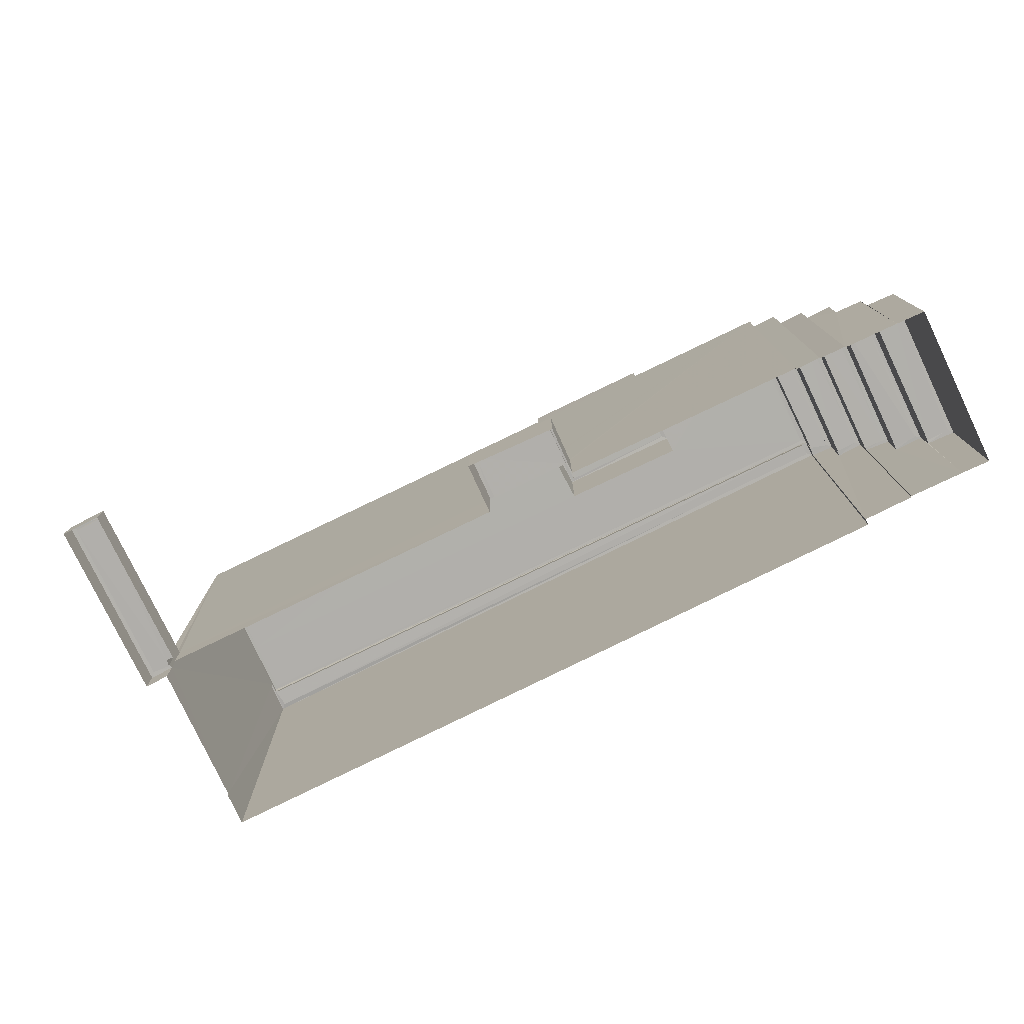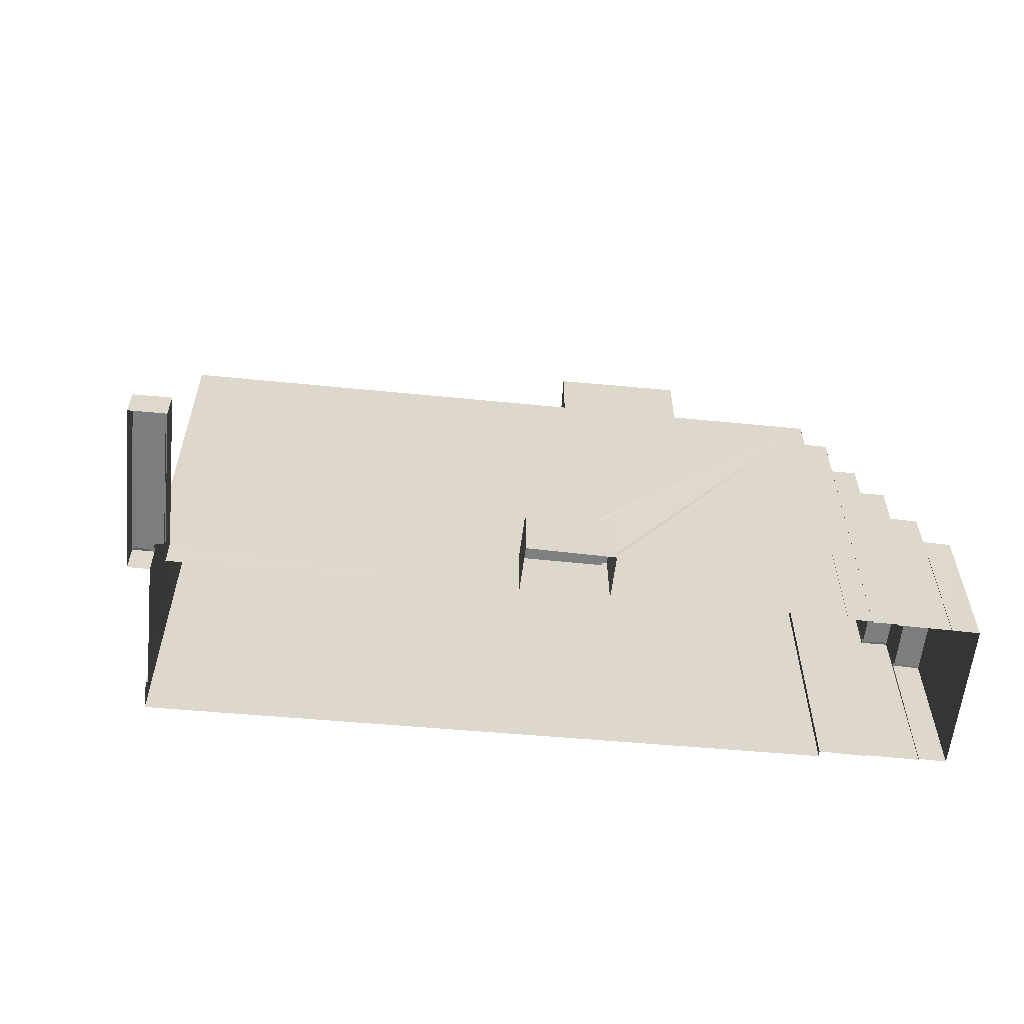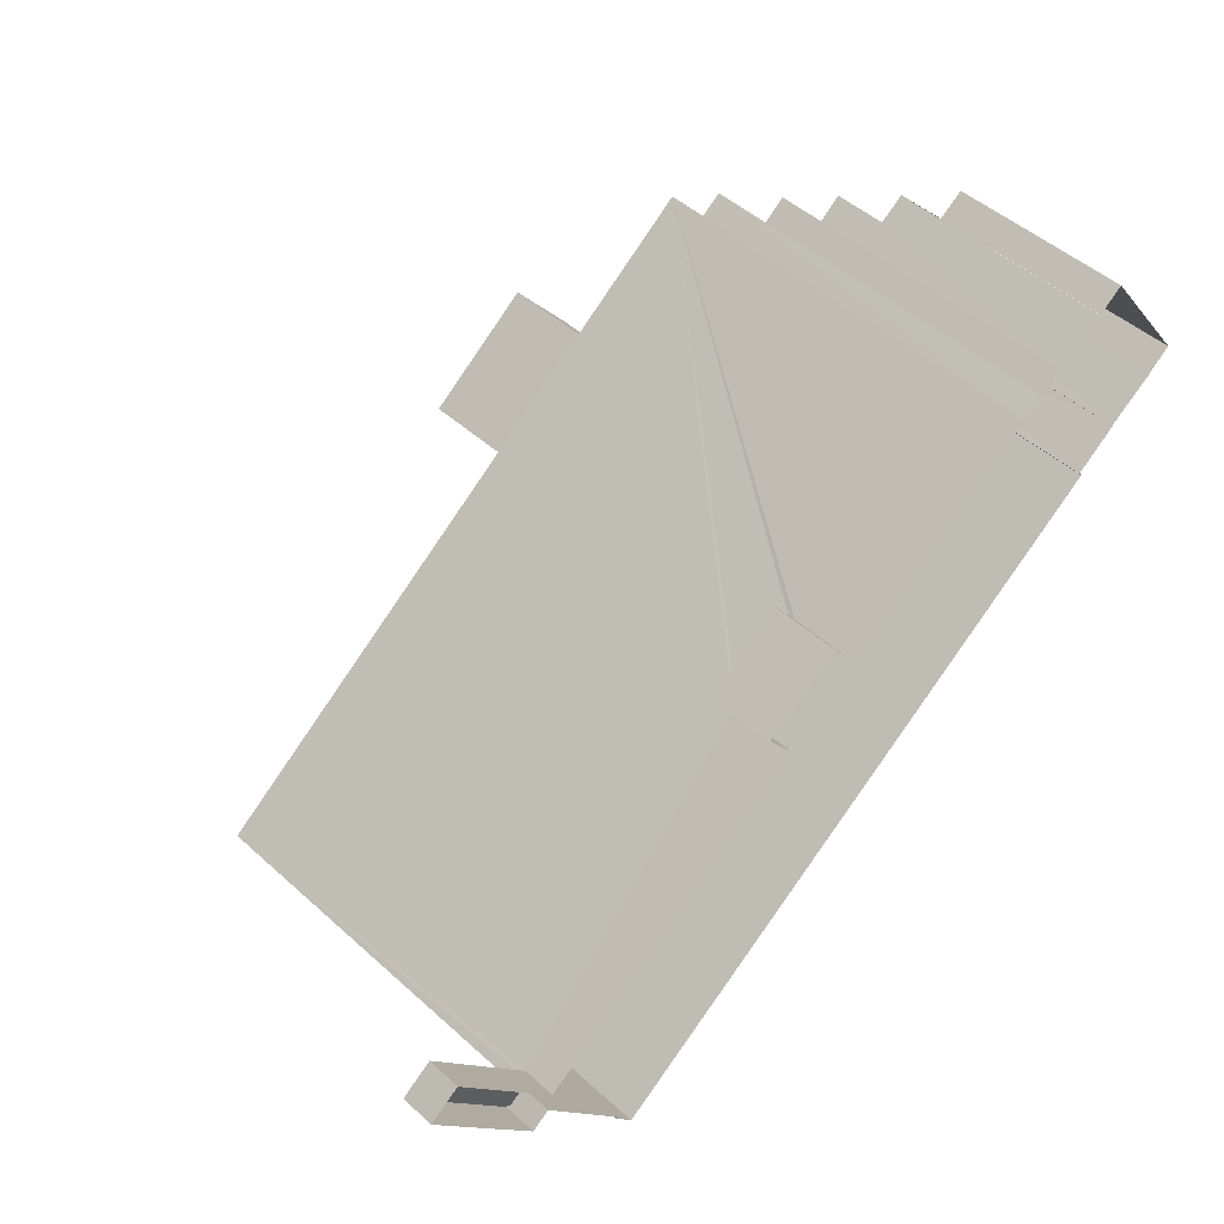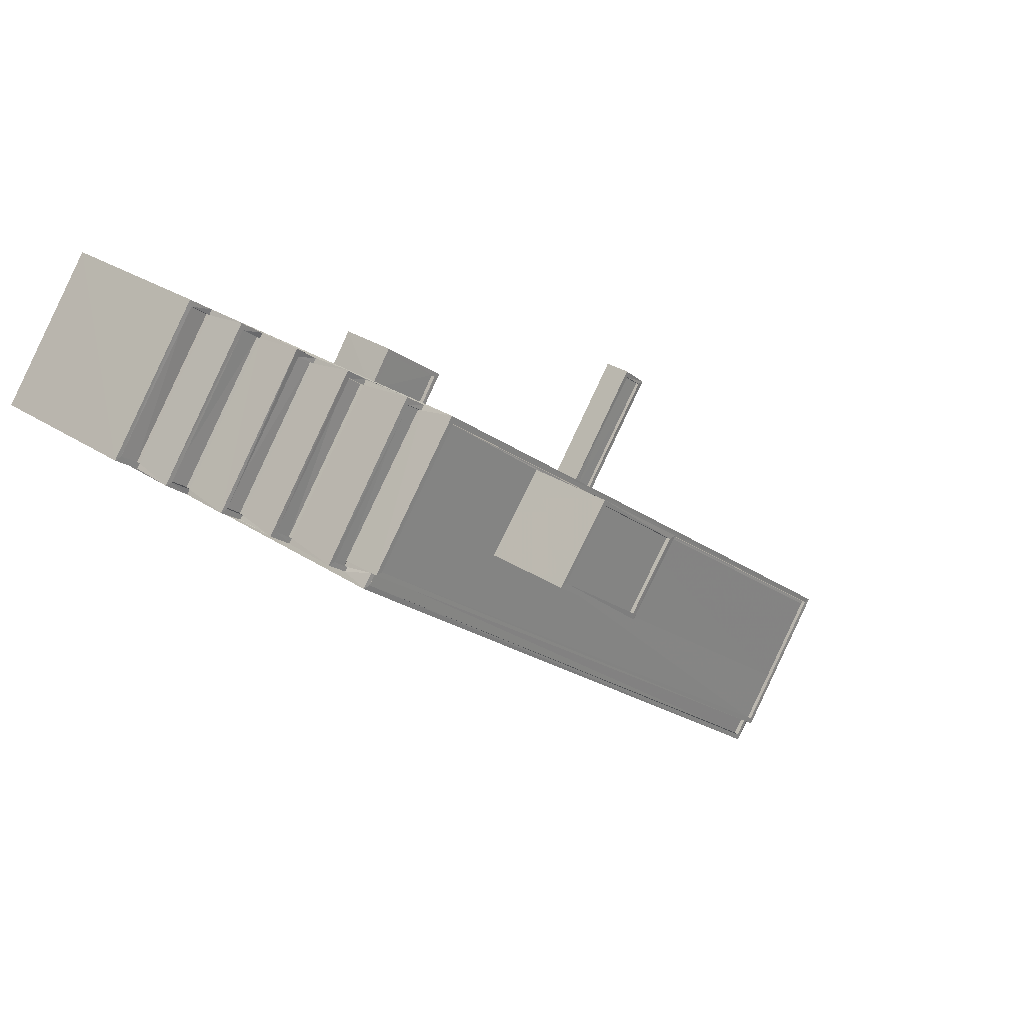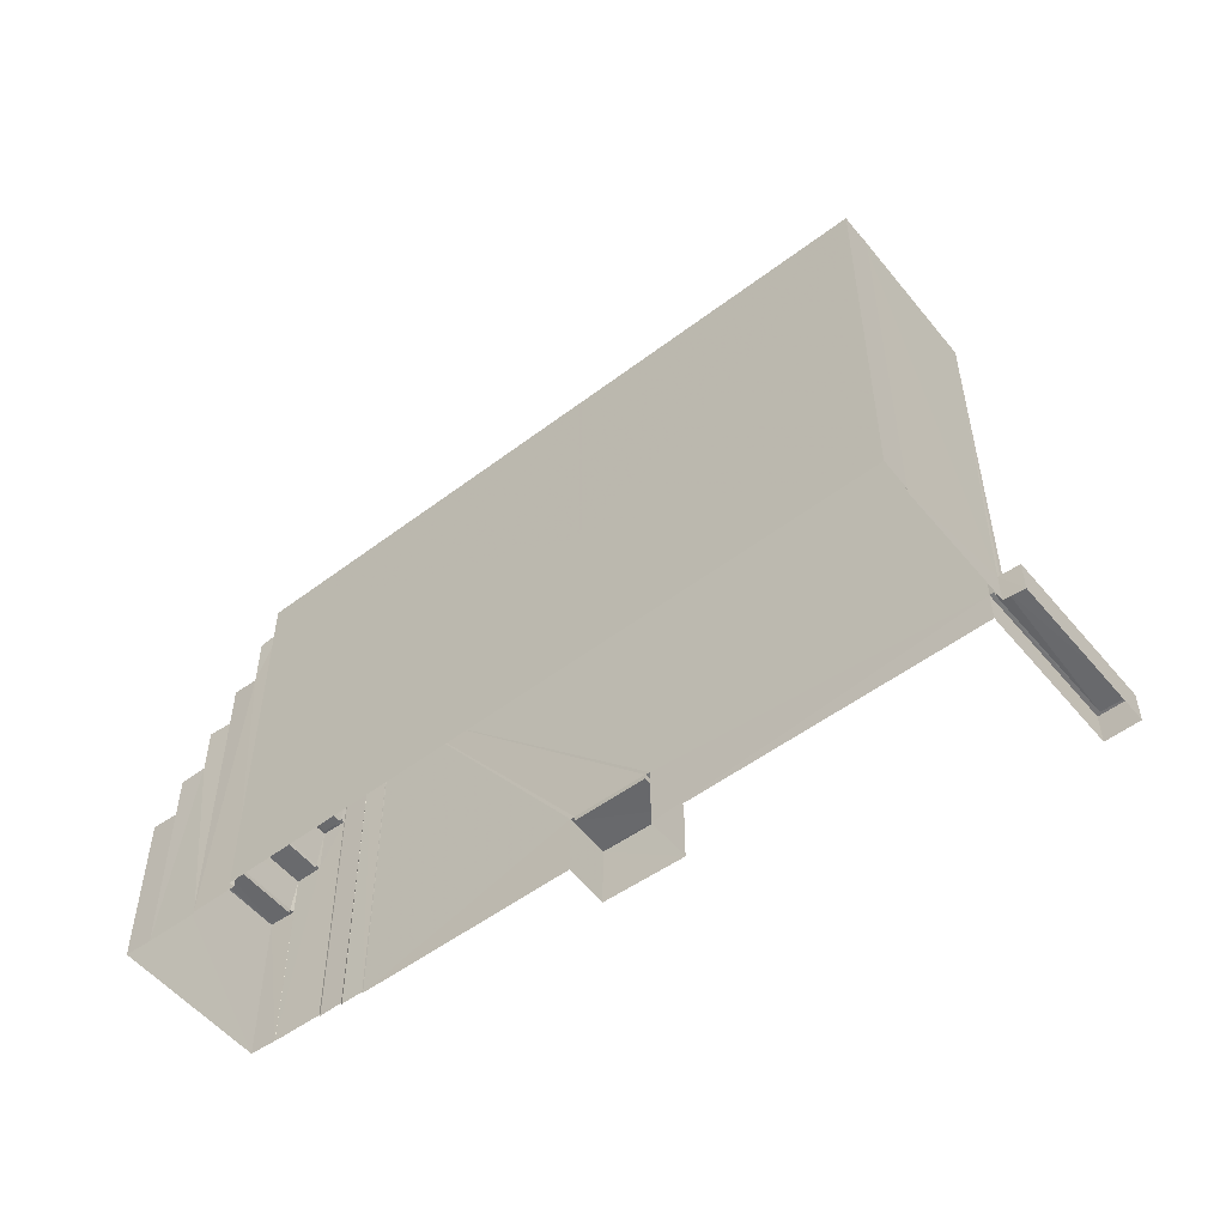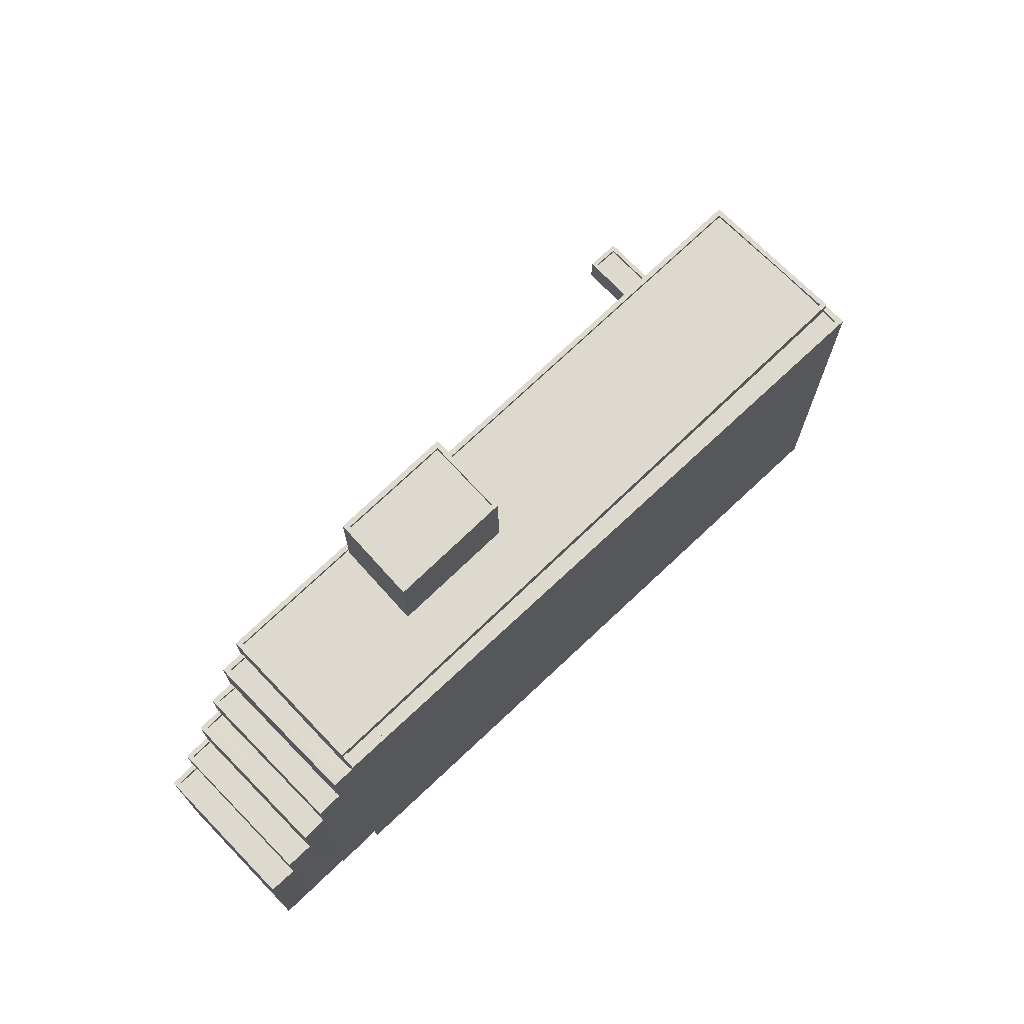
<metadata>
{"format":"obj","ext":"obj","renderer":"f3d","projection":"perspective","resolution":1024,"background":"white","views":[{"elev":-78.4,"azim":168.7,"up":"+Z"},{"elev":-59.4,"azim":137.2,"up":"+Z"},{"elev":48.5,"azim":135.2,"up":"+Y"},{"elev":28.1,"azim":-44.8,"up":"+Y"},{"elev":-53.0,"azim":1.5,"up":"+Z"},{"elev":71.6,"azim":-81.0,"up":"+Z"}]}
</metadata>
<code>
v 1.2e+05 7.868e+05 17.71
v 1.2e+05 7.868e+05 17.7
v 1.2e+05 7.868e+05 17.71
v 1.2e+05 7.868e+05 17.71
v 1.2e+05 7.868e+05 17.73
v 1.2e+05 7.868e+05 17.72
v 1.2e+05 7.868e+05 17.71
v 1.2e+05 7.868e+05 17.71
v 1.2e+05 7.868e+05 17.71
v 1.2e+05 7.868e+05 17.71
v 1.2e+05 7.868e+05 17.74
v 1.2e+05 7.868e+05 17.74
v 1.2e+05 7.868e+05 17.74
v 1.2e+05 7.868e+05 17.72
v 1.2e+05 7.868e+05 17.72
v 1.2e+05 7.868e+05 17.72
v 1.2e+05 7.868e+05 17.74
v 1.2e+05 7.868e+05 17.74
v 1.2e+05 7.868e+05 17.74
v 1.2e+05 7.868e+05 17.74
v 1.2e+05 7.868e+05 17.73
v 1.2e+05 7.868e+05 17.73
v 1.2e+05 7.868e+05 17.74
v 1.2e+05 7.868e+05 17.73
v 1.2e+05 7.868e+05 17.73
v 1.2e+05 7.868e+05 17.73
v 1.2e+05 7.868e+05 17.73
v 1.2e+05 7.868e+05 17.73
v 1.2e+05 7.868e+05 19.38
v 1.2e+05 7.868e+05 19.38
v 1.2e+05 7.868e+05 19.38
v 1.2e+05 7.868e+05 19.38
v 1.2e+05 7.868e+05 19.38
v 1.2e+05 7.868e+05 19.38
v 1.2e+05 7.868e+05 19.63
v 1.2e+05 7.868e+05 19.63
v 1.2e+05 7.868e+05 19.63
v 1.2e+05 7.868e+05 19.63
v 1.2e+05 7.868e+05 19.63
v 1.2e+05 7.868e+05 19.63
v 1.2e+05 7.868e+05 19.63
v 1.2e+05 7.868e+05 19.63
v 1.2e+05 7.868e+05 19.63
v 1.2e+05 7.868e+05 19.63
v 1.2e+05 7.868e+05 41.26
v 1.2e+05 7.868e+05 41.26
v 1.2e+05 7.868e+05 41.29
v 1.2e+05 7.868e+05 41.29
v 1.2e+05 7.868e+05 41.03
v 1.2e+05 7.868e+05 41.01
v 1.2e+05 7.868e+05 41.01
v 1.2e+05 7.868e+05 41.03
v 1.2e+05 7.868e+05 41.01
v 1.2e+05 7.868e+05 41.01
v 1.2e+05 7.868e+05 41.04
v 1.2e+05 7.868e+05 41.04
v 1.2e+05 7.868e+05 41.03
v 1.2e+05 7.868e+05 41.03
v 1.2e+05 7.868e+05 41.29
v 1.2e+05 7.868e+05 41.29
v 1.2e+05 7.868e+05 41.26
v 1.2e+05 7.868e+05 41.26
v 1.2e+05 7.868e+05 21.37
v 1.2e+05 7.868e+05 21.37
v 1.2e+05 7.868e+05 21.37
v 1.2e+05 7.868e+05 21.37
v 1.2e+05 7.868e+05 21.62
v 1.2e+05 7.868e+05 21.62
v 1.2e+05 7.868e+05 21.62
v 1.2e+05 7.868e+05 21.62
v 1.2e+05 7.868e+05 21.62
v 1.2e+05 7.868e+05 21.62
v 1.2e+05 7.868e+05 21.63
v 1.2e+05 7.868e+05 21.62
v 1.2e+05 7.868e+05 27.49
v 1.2e+05 7.868e+05 27.49
v 1.2e+05 7.868e+05 27.49
v 1.2e+05 7.868e+05 27.49
v 1.2e+05 7.868e+05 27.74
v 1.2e+05 7.868e+05 27.74
v 1.2e+05 7.868e+05 27.74
v 1.2e+05 7.868e+05 27.74
v 1.2e+05 7.868e+05 27.74
v 1.2e+05 7.868e+05 27.74
v 1.2e+05 7.868e+05 27.74
v 1.2e+05 7.868e+05 27.74
v 1.2e+05 7.868e+05 30.31
v 1.2e+05 7.868e+05 30.31
v 1.2e+05 7.868e+05 30.31
v 1.2e+05 7.868e+05 30.31
v 1.2e+05 7.868e+05 30.31
v 1.2e+05 7.868e+05 30.31
v 1.2e+05 7.868e+05 30.31
v 1.2e+05 7.868e+05 30.31
v 1.2e+05 7.868e+05 30.06
v 1.2e+05 7.868e+05 30.06
v 1.2e+05 7.868e+05 30.06
v 1.2e+05 7.868e+05 30.06
v 1.2e+05 7.868e+05 33.26
v 1.2e+05 7.868e+05 33.26
v 1.2e+05 7.868e+05 33.26
v 1.2e+05 7.868e+05 33.26
v 1.2e+05 7.868e+05 33.26
v 1.2e+05 7.868e+05 33.26
v 1.2e+05 7.868e+05 33.26
v 1.2e+05 7.868e+05 33.26
v 1.2e+05 7.868e+05 33.01
v 1.2e+05 7.868e+05 33.01
v 1.2e+05 7.868e+05 33.01
v 1.2e+05 7.868e+05 33.01
v 1.2e+05 7.868e+05 35.87
v 1.2e+05 7.868e+05 35.87
v 1.2e+05 7.868e+05 35.87
v 1.2e+05 7.868e+05 35.87
v 1.2e+05 7.868e+05 35.87
v 1.2e+05 7.868e+05 35.87
v 1.2e+05 7.868e+05 35.87
v 1.2e+05 7.868e+05 35.87
v 1.2e+05 7.868e+05 35.62
v 1.2e+05 7.868e+05 35.62
v 1.2e+05 7.868e+05 35.62
v 1.2e+05 7.868e+05 35.62
v 1.2e+05 7.868e+05 39.15
v 1.2e+05 7.868e+05 39.14
v 1.2e+05 7.868e+05 39.14
v 1.2e+05 7.868e+05 39.14
v 1.2e+05 7.868e+05 39.15
v 1.2e+05 7.868e+05 39.15
v 1.2e+05 7.868e+05 39.15
v 1.2e+05 7.868e+05 39.15
v 1.2e+05 7.868e+05 38.89
v 1.2e+05 7.868e+05 38.89
v 1.2e+05 7.868e+05 38.9
v 1.2e+05 7.868e+05 38.9
v 1.2e+05 7.868e+05 38.9
v 1.2e+05 7.868e+05 38.9
v 1.2e+05 7.868e+05 40.86
v 1.2e+05 7.868e+05 40.86
v 1.2e+05 7.868e+05 40.86
v 1.2e+05 7.868e+05 40.83
v 1.2e+05 7.868e+05 40.83
v 1.2e+05 7.868e+05 40.83
v 1.2e+05 7.868e+05 40.86
v 1.2e+05 7.868e+05 40.83
v 1.2e+05 7.868e+05 40.83
v 1.2e+05 7.868e+05 40.83
v 1.2e+05 7.868e+05 40.61
v 1.2e+05 7.868e+05 40.61
v 1.2e+05 7.868e+05 40.58
v 1.2e+05 7.868e+05 40.58
v 1.2e+05 7.868e+05 46.01
v 1.2e+05 7.868e+05 46.01
v 1.2e+05 7.868e+05 46
v 1.2e+05 7.868e+05 46
v 1.2e+05 7.868e+05 46.26
v 1.2e+05 7.868e+05 46.26
v 1.2e+05 7.868e+05 46.26
v 1.2e+05 7.868e+05 46.25
v 1.2e+05 7.868e+05 46.25
v 1.2e+05 7.868e+05 46.25
v 1.2e+05 7.868e+05 46.26
v 1.2e+05 7.868e+05 46.25
f 1 2 3
f 1 4 2
f 5 6 7
f 8 7 9
f 10 1 3
f 11 12 13
f 10 9 1
f 14 15 16
f 17 18 11
f 19 20 21
f 19 11 13
f 22 23 17
f 5 22 15
f 1 9 6
f 15 14 6
f 24 25 21
f 15 26 27
f 26 25 28
f 6 9 7
f 6 5 15
f 21 17 11
f 19 21 11
f 25 22 17
f 15 22 26
f 21 25 17
f 26 22 25
f 29 30 31
f 30 32 31
f 31 33 34
f 31 32 33
f 35 36 37
f 35 38 36
f 39 40 41
f 41 40 42
f 40 38 42
f 37 36 43
f 36 38 44
f 44 38 40
f 45 46 47
f 48 45 47
f 49 50 51
f 49 52 50
f 51 53 49
f 52 54 50
f 49 53 55
f 56 54 52
f 55 56 57
f 49 55 58
f 55 57 58
f 52 57 56
f 47 59 60
f 61 46 45
f 62 46 61
f 62 60 59
f 47 60 48
f 60 62 61
f 63 64 65
f 63 66 64
f 67 68 69
f 69 68 70
f 71 72 73
f 72 68 67
f 71 73 74
f 72 71 68
f 75 76 77
f 75 78 76
f 79 80 81
f 82 83 84
f 80 85 81
f 84 83 86
f 83 85 86
f 81 85 83
f 87 88 89
f 90 91 92
f 90 93 91
f 94 88 87
f 93 88 94
f 93 90 88
f 95 96 97
f 98 95 97
f 99 100 101
f 100 102 101
f 103 104 105
f 104 102 106
f 101 102 104
f 105 104 106
f 107 108 109
f 110 107 109
f 111 112 113
f 112 114 113
f 115 116 117
f 116 114 118
f 113 114 116
f 117 116 118
f 119 120 121
f 119 122 120
f 123 124 125
f 125 124 126
f 127 128 129
f 130 124 123
f 127 130 128
f 130 127 124
f 131 132 133
f 134 133 135
f 135 133 136
f 133 132 136
f 137 138 139
f 140 141 142
f 138 143 139
f 142 141 144
f 139 143 144
f 141 145 146
f 146 139 144
f 141 146 144
f 147 148 149
f 150 147 149
f 151 152 153
f 154 151 153
f 155 156 157
f 158 159 160
f 158 157 156
f 155 157 161
f 162 158 160
f 157 158 162
f 160 159 155
f 161 160 155
f 40 33 32
f 44 40 32
f 36 32 30
f 36 44 32
f 43 36 30
f 29 43 30
f 39 34 33
f 40 39 33
f 35 3 2
f 38 35 2
f 37 3 35
f 37 10 3
f 42 2 4
f 42 38 2
f 4 41 42
f 4 1 41
f 6 41 1
f 39 31 34
f 39 46 31
f 47 46 69
f 27 73 15
f 46 39 41
f 47 73 27
f 63 74 66
f 69 41 6
f 47 69 70
f 74 70 66
f 74 73 47
f 69 46 41
f 74 47 70
f 29 31 43
f 9 10 37
f 31 46 43
f 140 46 62
f 43 46 37
f 140 62 141
f 9 37 140
f 37 46 140
f 26 125 27
f 27 125 47
f 47 126 59
f 126 131 133
f 126 133 59
f 47 125 126
f 150 137 147
f 134 138 133
f 141 62 145
f 137 150 145
f 59 133 138
f 62 59 137
f 137 59 138
f 145 62 137
f 60 56 55
f 48 60 55
f 48 55 53
f 45 48 53
f 54 61 50
f 51 50 45
f 51 45 53
f 50 61 45
f 60 54 56
f 60 61 54
f 70 68 64
f 66 70 64
f 74 65 71
f 74 63 65
f 71 65 64
f 68 71 64
f 73 72 16
f 15 73 16
f 72 14 16
f 72 67 14
f 69 14 67
f 69 6 14
f 75 77 83
f 82 75 83
f 83 77 76
f 81 83 76
f 78 81 76
f 78 79 81
f 86 13 12
f 86 85 13
f 19 13 85
f 80 19 85
f 11 86 12
f 11 84 86
f 11 18 84
f 18 93 84
f 19 80 20
f 82 93 94
f 78 75 79
f 20 80 94
f 84 93 82
f 75 82 79
f 80 79 94
f 79 82 94
f 102 100 87
f 94 87 20
f 20 87 21
f 87 100 21
f 93 18 91
f 18 17 91
f 91 105 106
f 91 17 105
f 98 97 90
f 92 98 90
f 90 97 96
f 88 90 96
f 95 88 96
f 95 89 88
f 110 109 104
f 103 110 104
f 104 109 108
f 101 104 108
f 107 101 108
f 107 99 101
f 89 95 92
f 87 89 102
f 95 98 92
f 102 89 106
f 106 92 91
f 106 89 92
f 24 21 100
f 105 17 23
f 103 107 110
f 114 24 100
f 118 105 23
f 118 103 105
f 118 114 103
f 103 99 107
f 114 100 99
f 114 99 103
f 25 24 114
f 112 25 114
f 118 23 117
f 23 22 117
f 117 128 130
f 117 22 128
f 119 121 116
f 115 119 116
f 116 121 120
f 113 116 120
f 122 113 120
f 122 111 113
f 28 25 112
f 28 112 123
f 123 111 130
f 115 117 130
f 122 119 115
f 122 115 111
f 112 111 123
f 111 115 130
f 123 26 28
f 123 125 26
f 135 136 127
f 129 135 127
f 132 127 136
f 132 124 127
f 131 124 132
f 131 126 124
f 22 5 128
f 135 129 134
f 134 129 138
f 5 143 128
f 143 138 128
f 128 138 129
f 140 142 8
f 9 140 8
f 8 144 7
f 8 142 144
f 7 144 143
f 5 7 143
f 147 139 148
f 147 137 139
f 150 149 146
f 145 150 146
f 139 149 148
f 139 146 149
f 162 154 153
f 162 160 154
f 157 153 152
f 157 162 153
f 157 152 151
f 161 157 151
f 161 151 154
f 160 161 154
f 52 158 156
f 57 52 156
f 58 57 156
f 155 58 156
f 49 58 155
f 159 49 155
f 158 49 159
f 158 52 49

</code>
